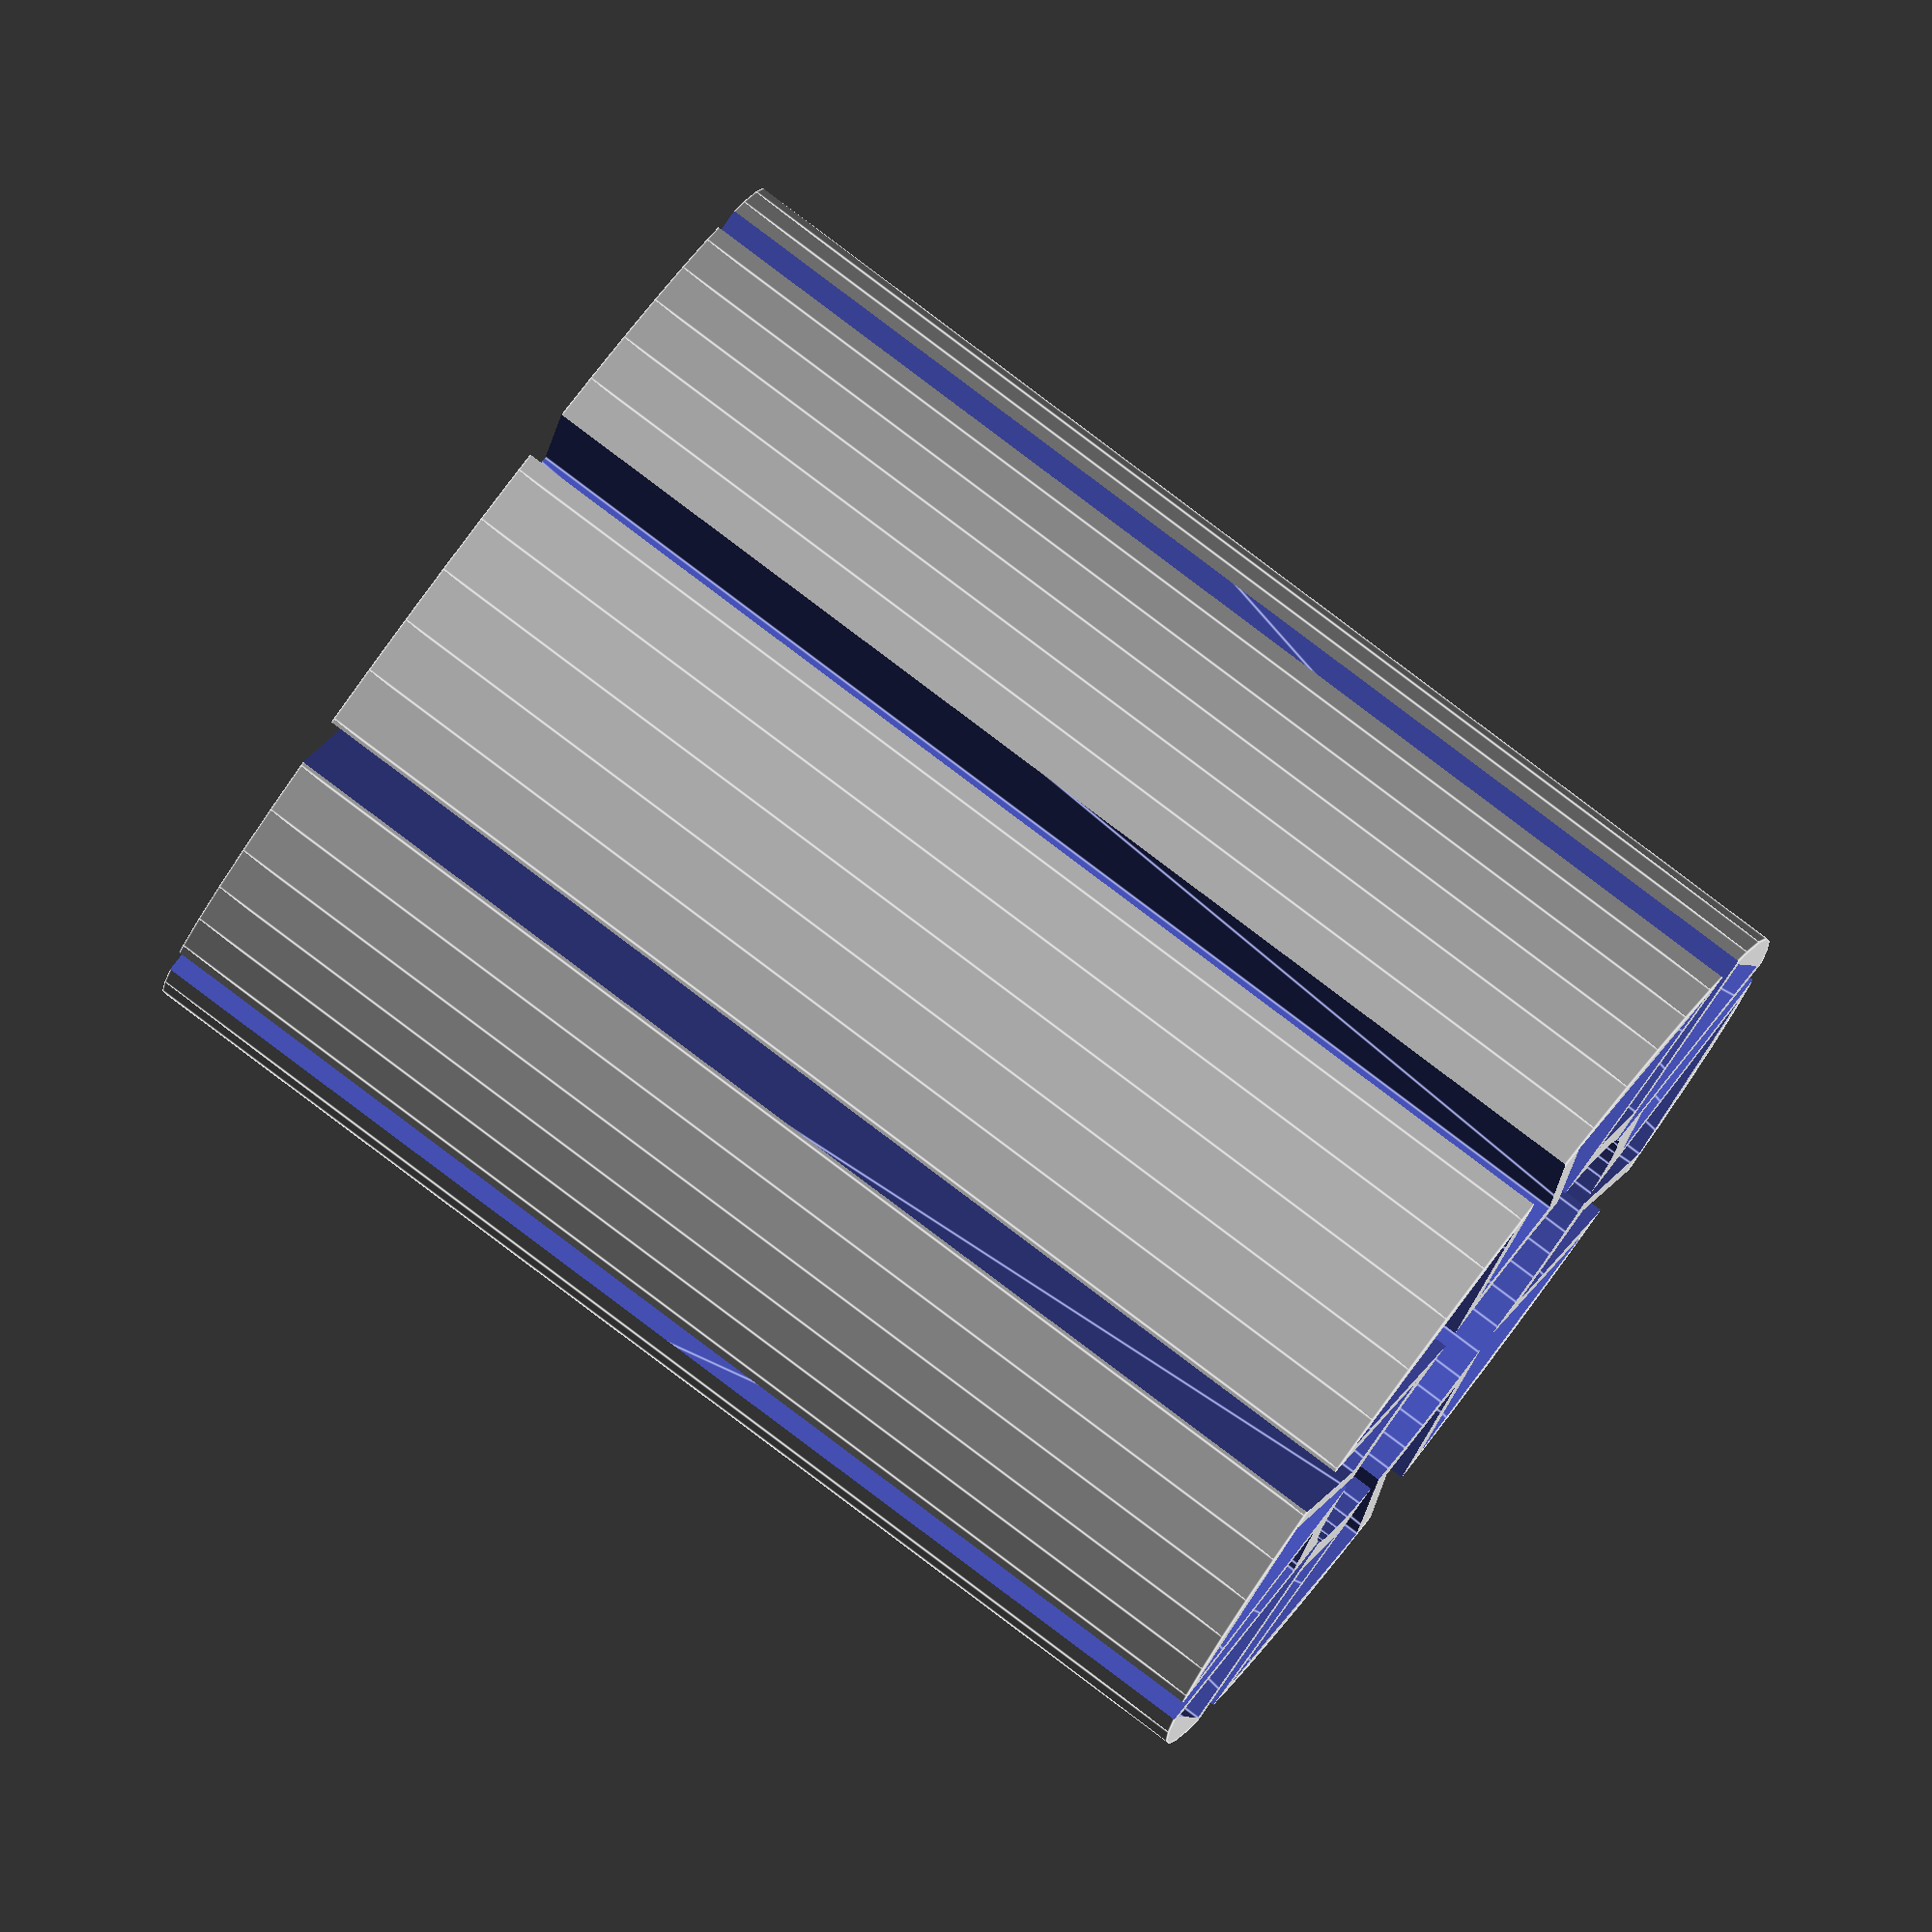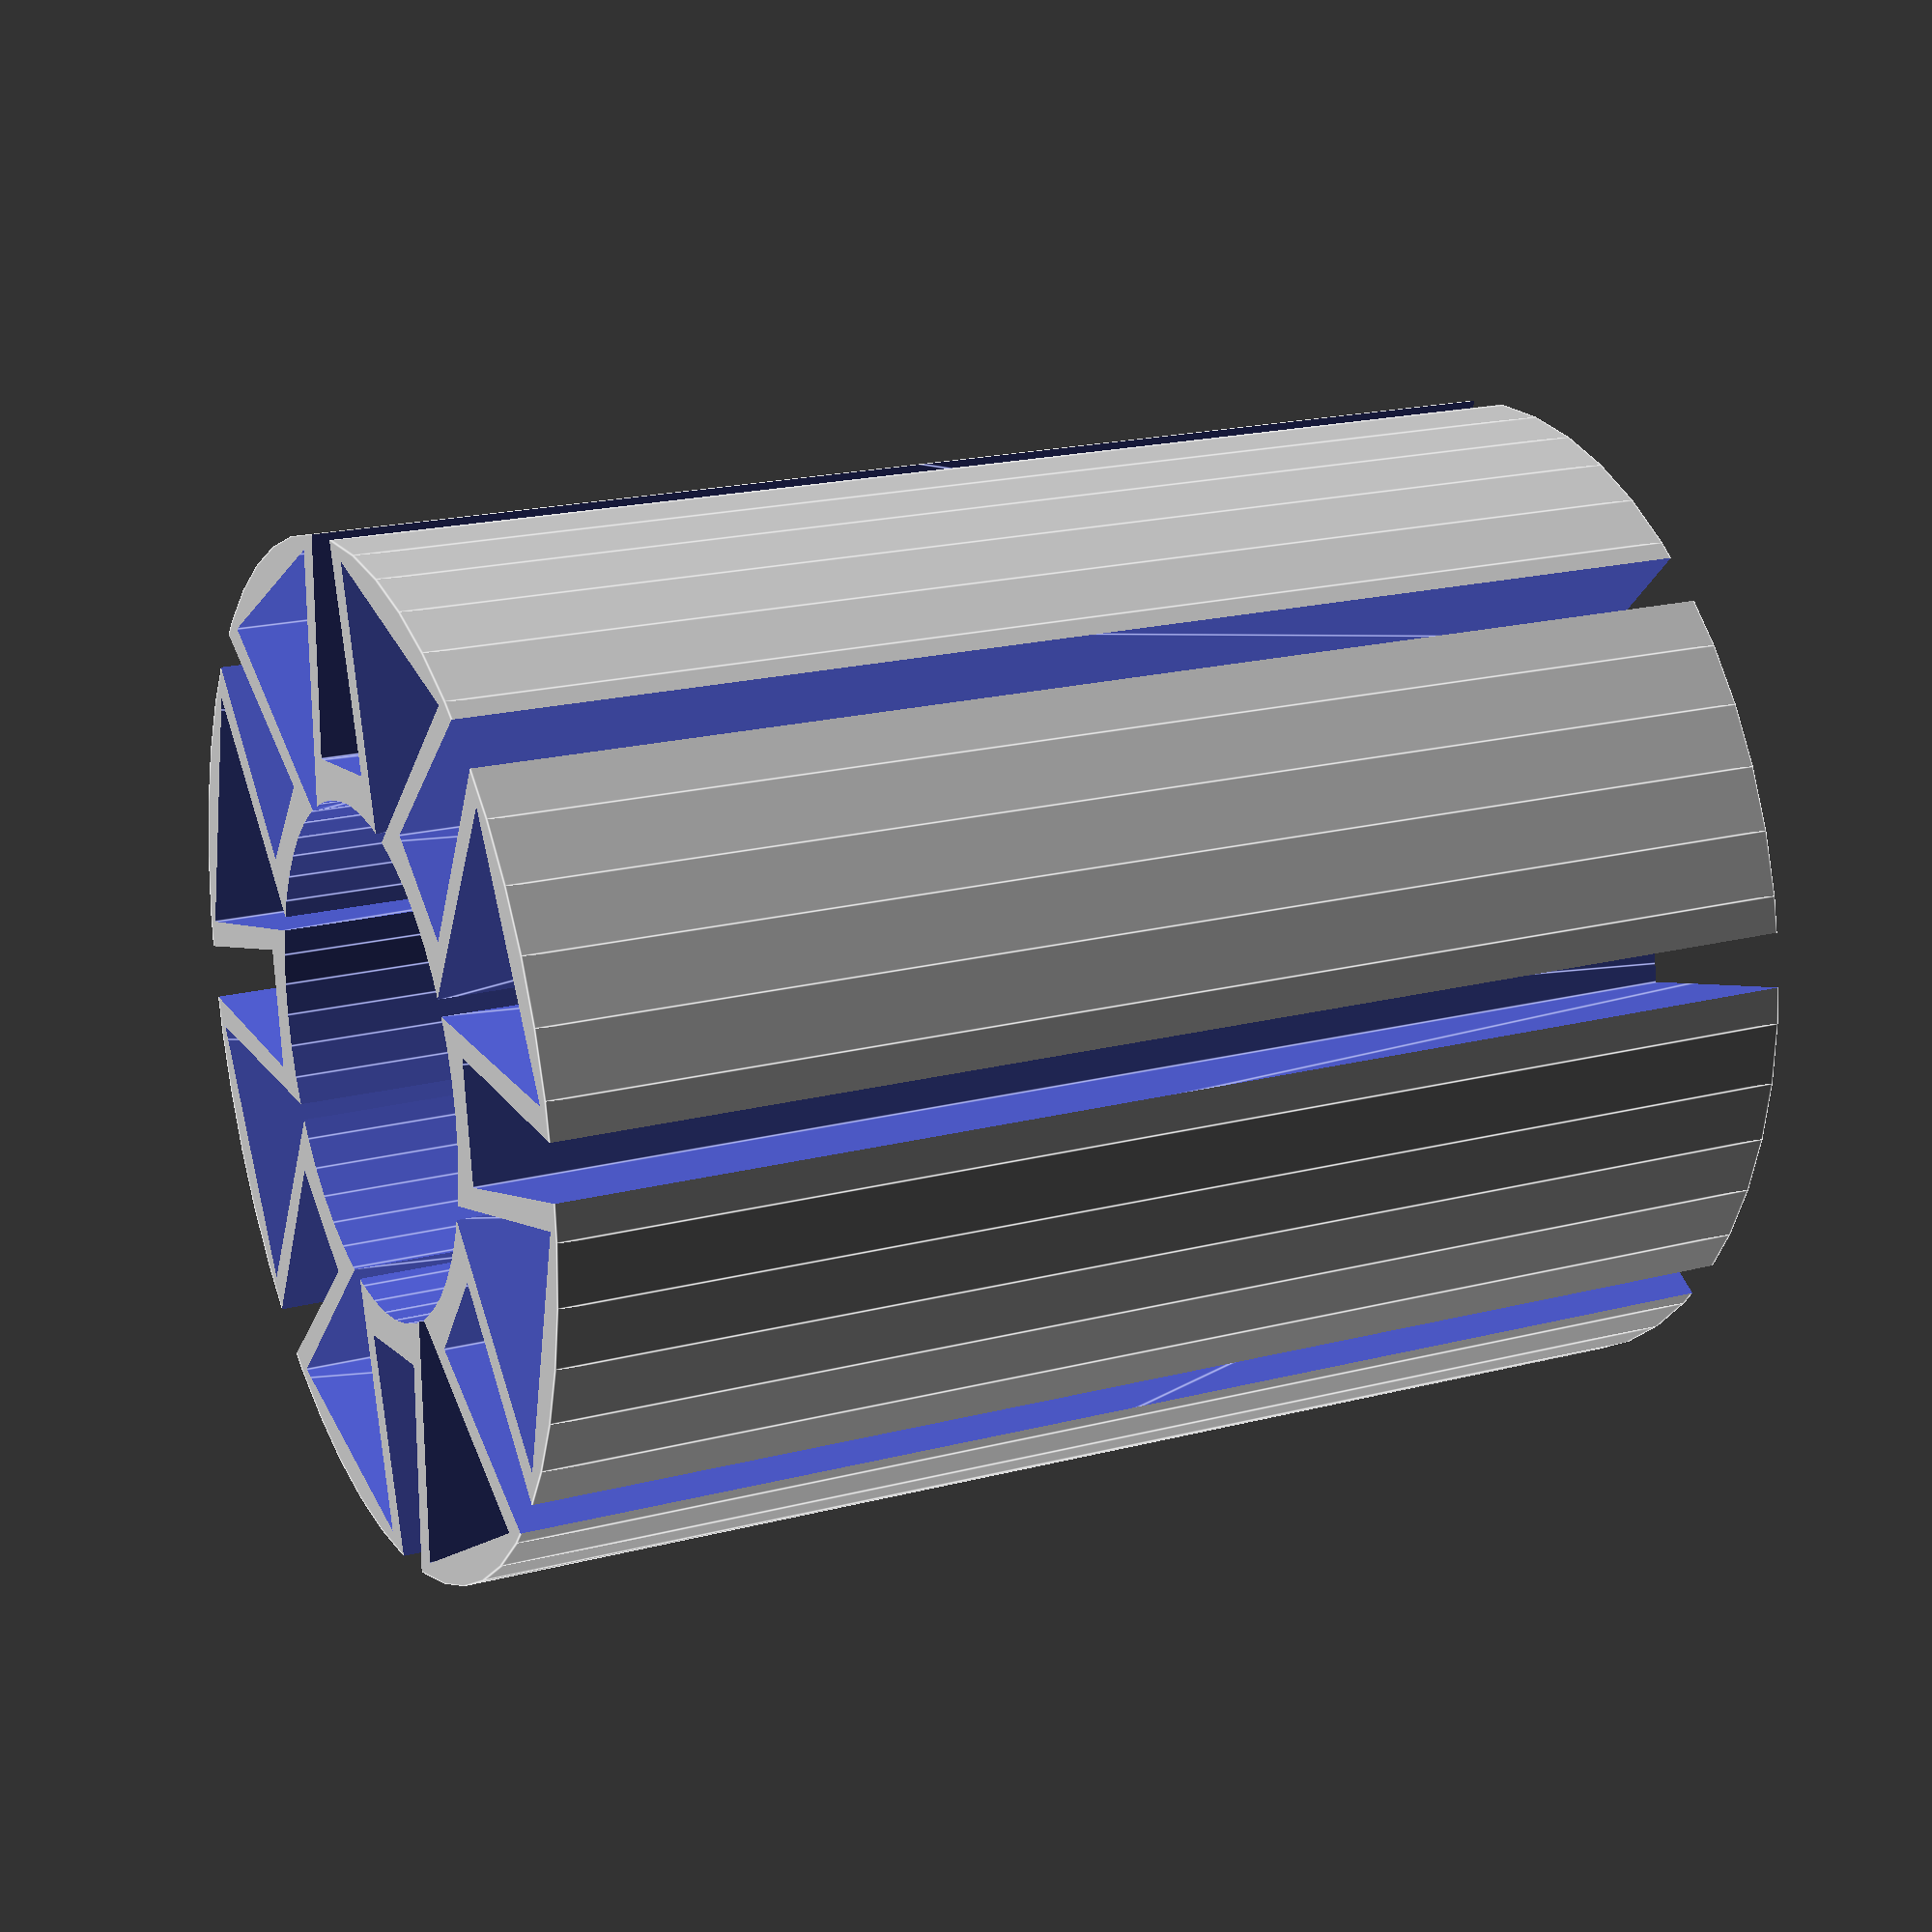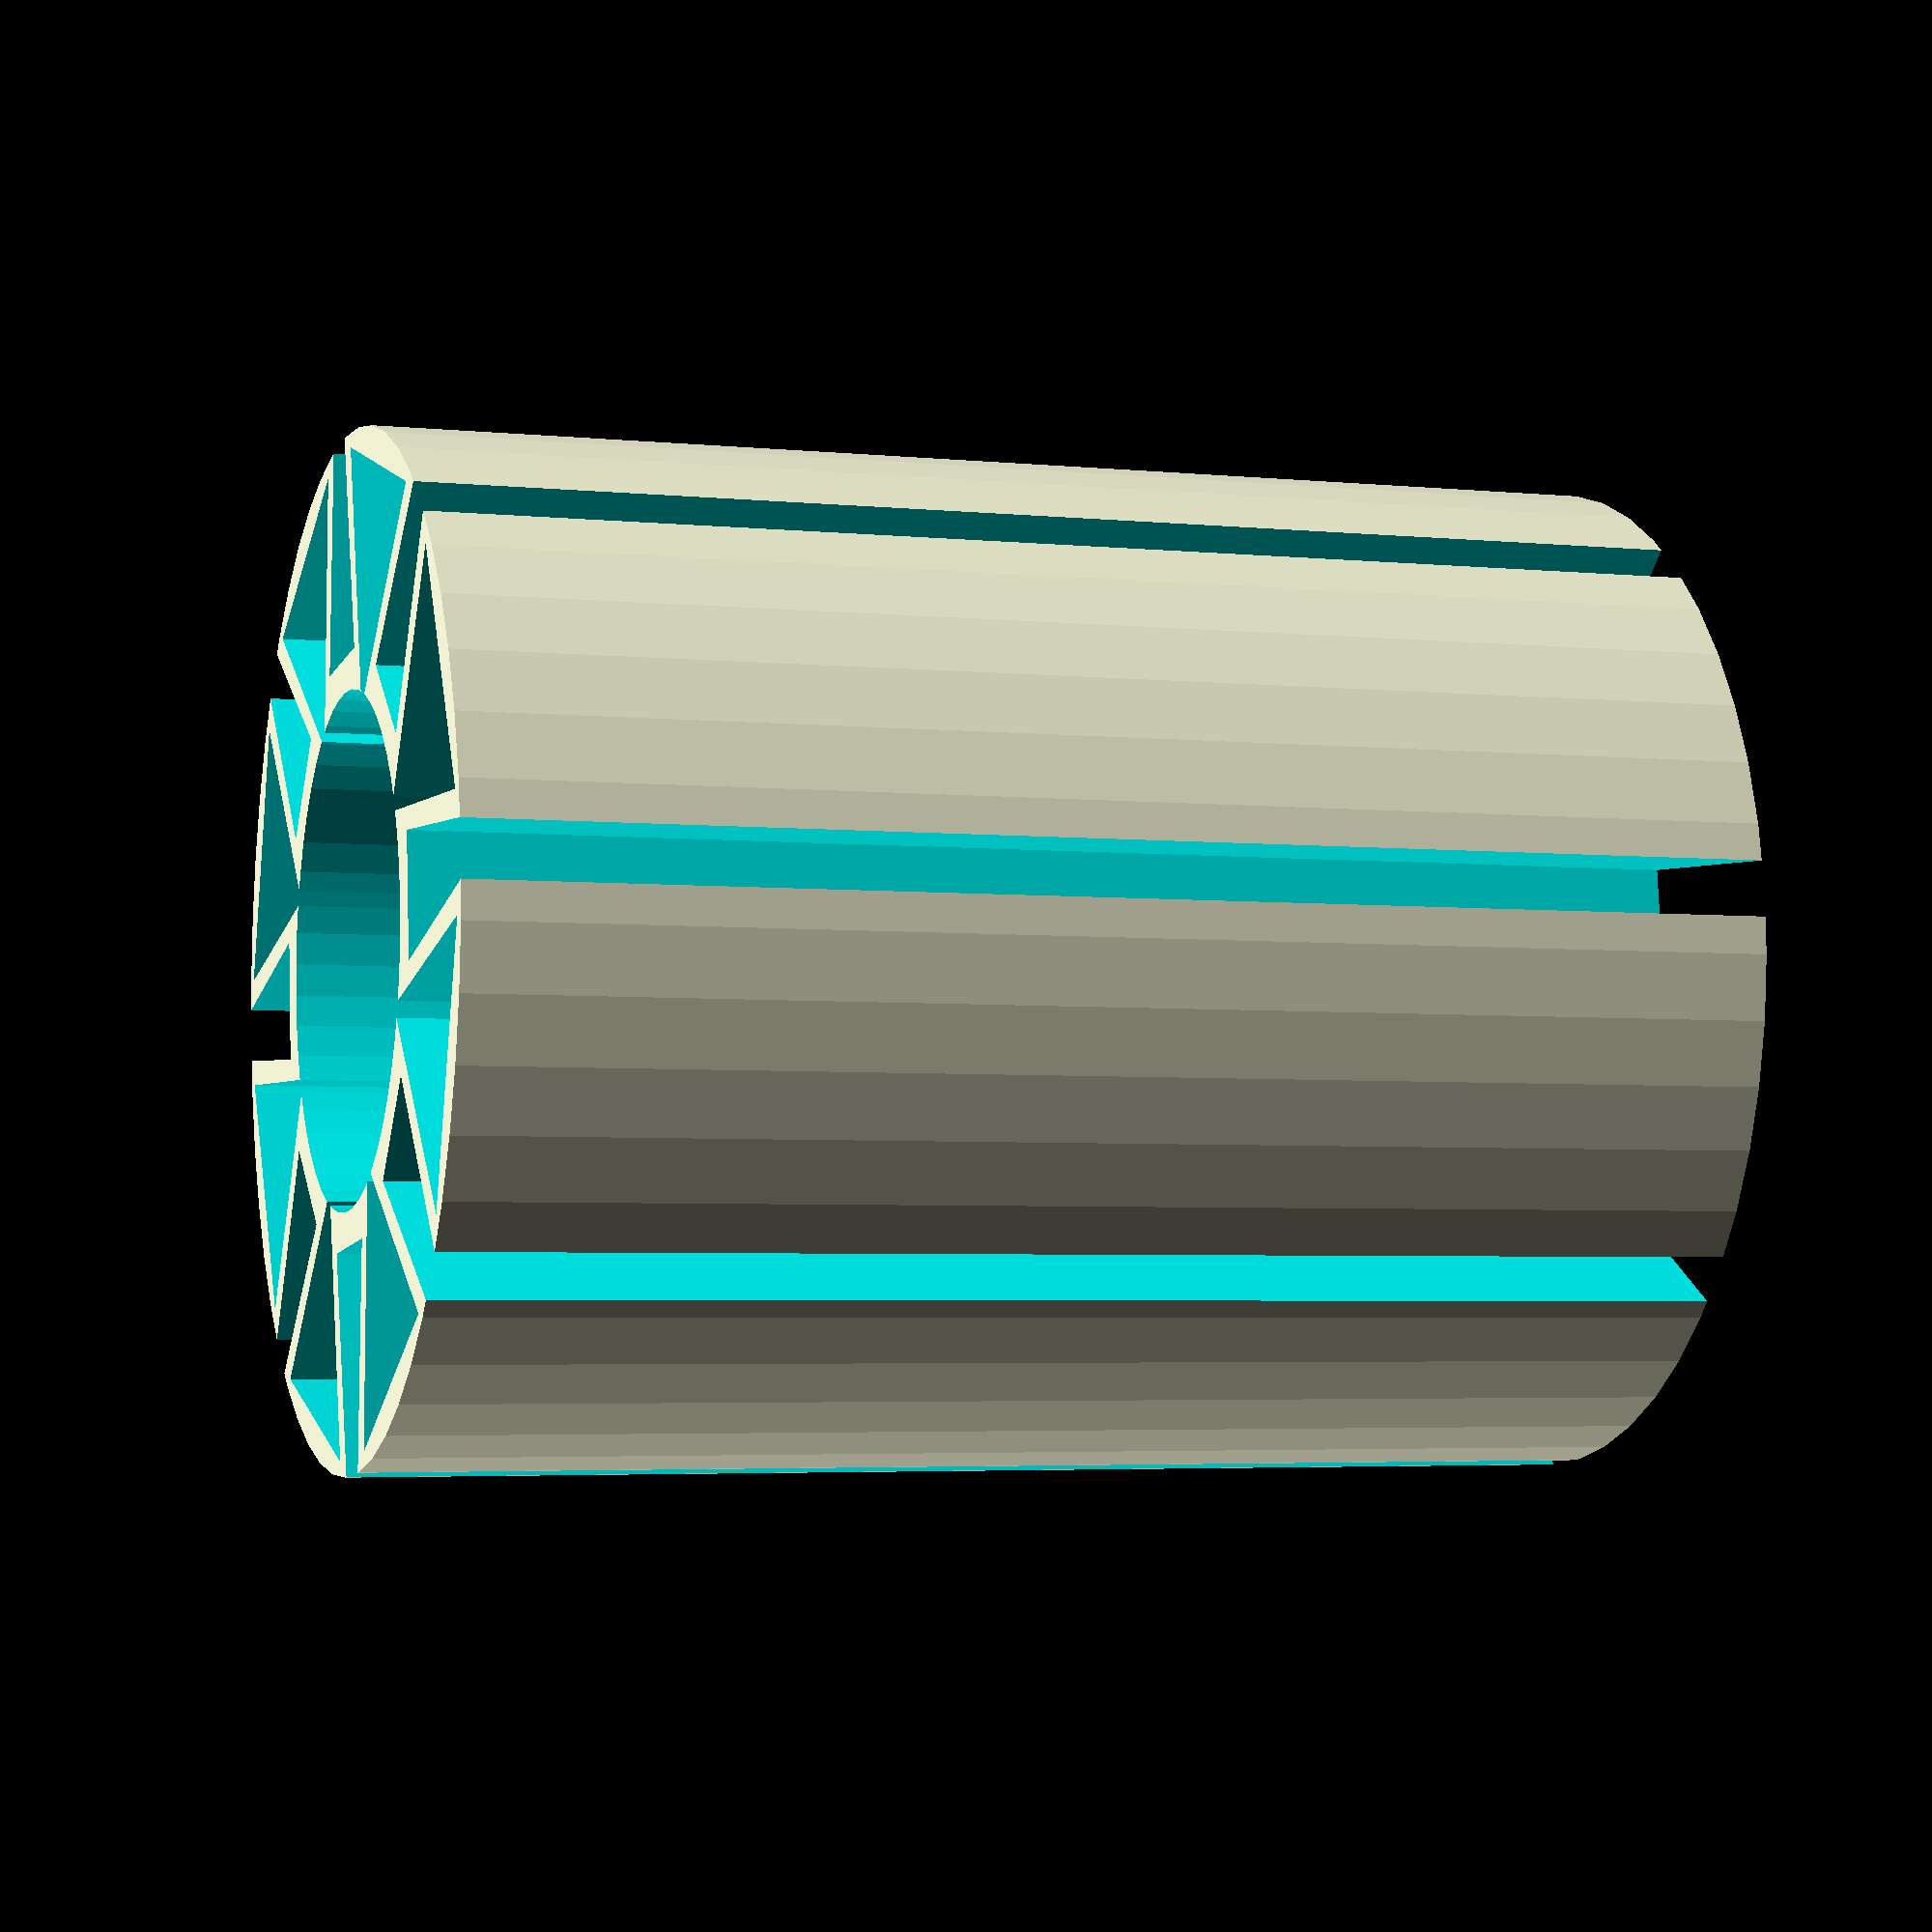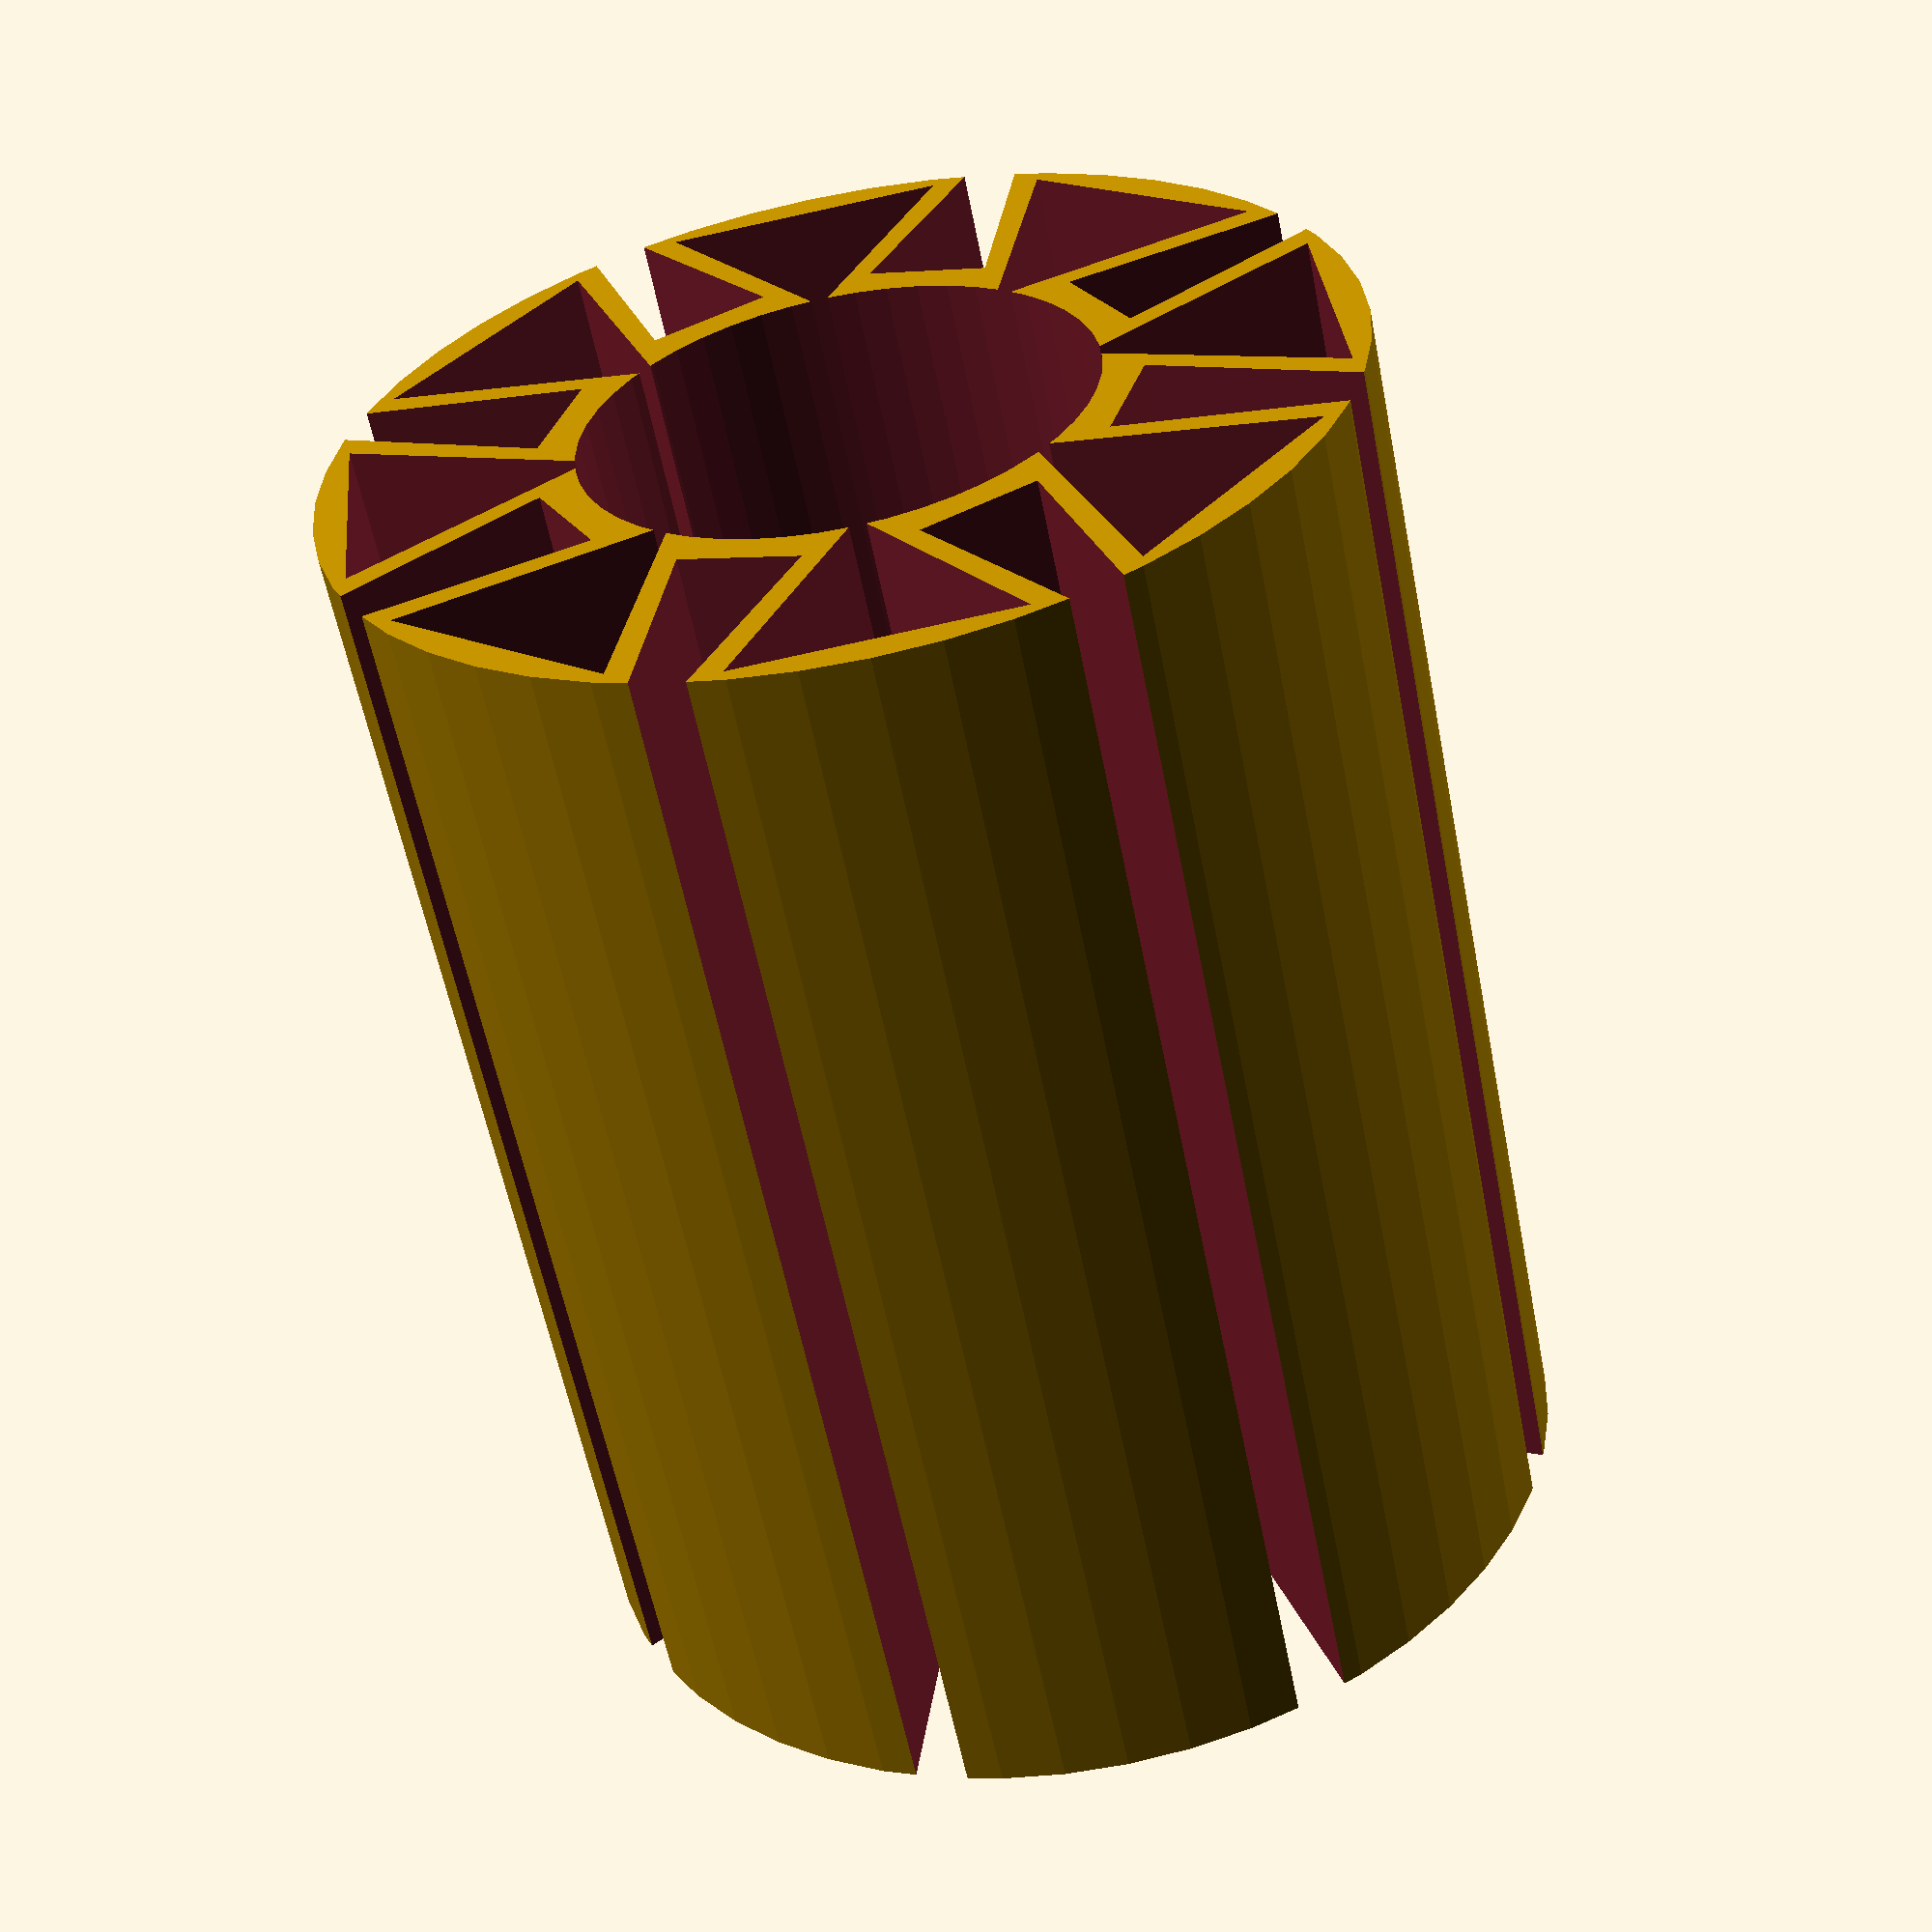
<openscad>
module wedge(a,h) {
	p1 = [ 0, cos(a), 0 ];
	p2 = [ sin(a), 0, 0 ];
	p3 = [ -sin(a), 0, 0 ];
	p4 = [ 0, cos(a), h ];
	p5 = [ sin(a), 0, h ];
	p6 = [ -sin(a), 0, h ];
	polyhedron(
		points=[p1, p2, p3, p4, p5, p6],
		triangles=[
			[1,0,2],
			[3,4,5],
			[5,1,2],
			[4,1,5],
			[4,0,1],
			[4,3,0],
			[3,5,0],
			[5,2,0],
		]
	);
}

r1 = 6;
h = 15;
r2 = 5*r1/10;
r3 = r2+0.4;
r4 = r1-0.4;
s = 3.2;

module squeezy() {
	difference() {
		cylinder( r=r1, h=h, $fn=50 );
		translate([0,0,-1]) cylinder( r=r2, h=h+2, $fn=50 );
	
		for( a=[0:45:360] ) {
			rotate(a,[0,0,1])
			translate([0,r3,-1])
			scale([s,1.5*s,1])
			wedge( 13,h+4 );
		}
	
		for( a=[0:45:360] ) {
			rotate(a+45/2,[0,0,1])
			translate([0,r4,-1])
			rotate(180,[0,0,1])
			scale([s,s,1])
			wedge( 30,h+4 );
		}
	}
}

squeezy();

</openscad>
<views>
elev=275.7 azim=150.8 roll=306.9 proj=o view=edges
elev=160.1 azim=188.1 roll=295.4 proj=p view=edges
elev=4.1 azim=6.2 roll=251.4 proj=p view=solid
elev=57.7 azim=73.0 roll=191.0 proj=p view=solid
</views>
